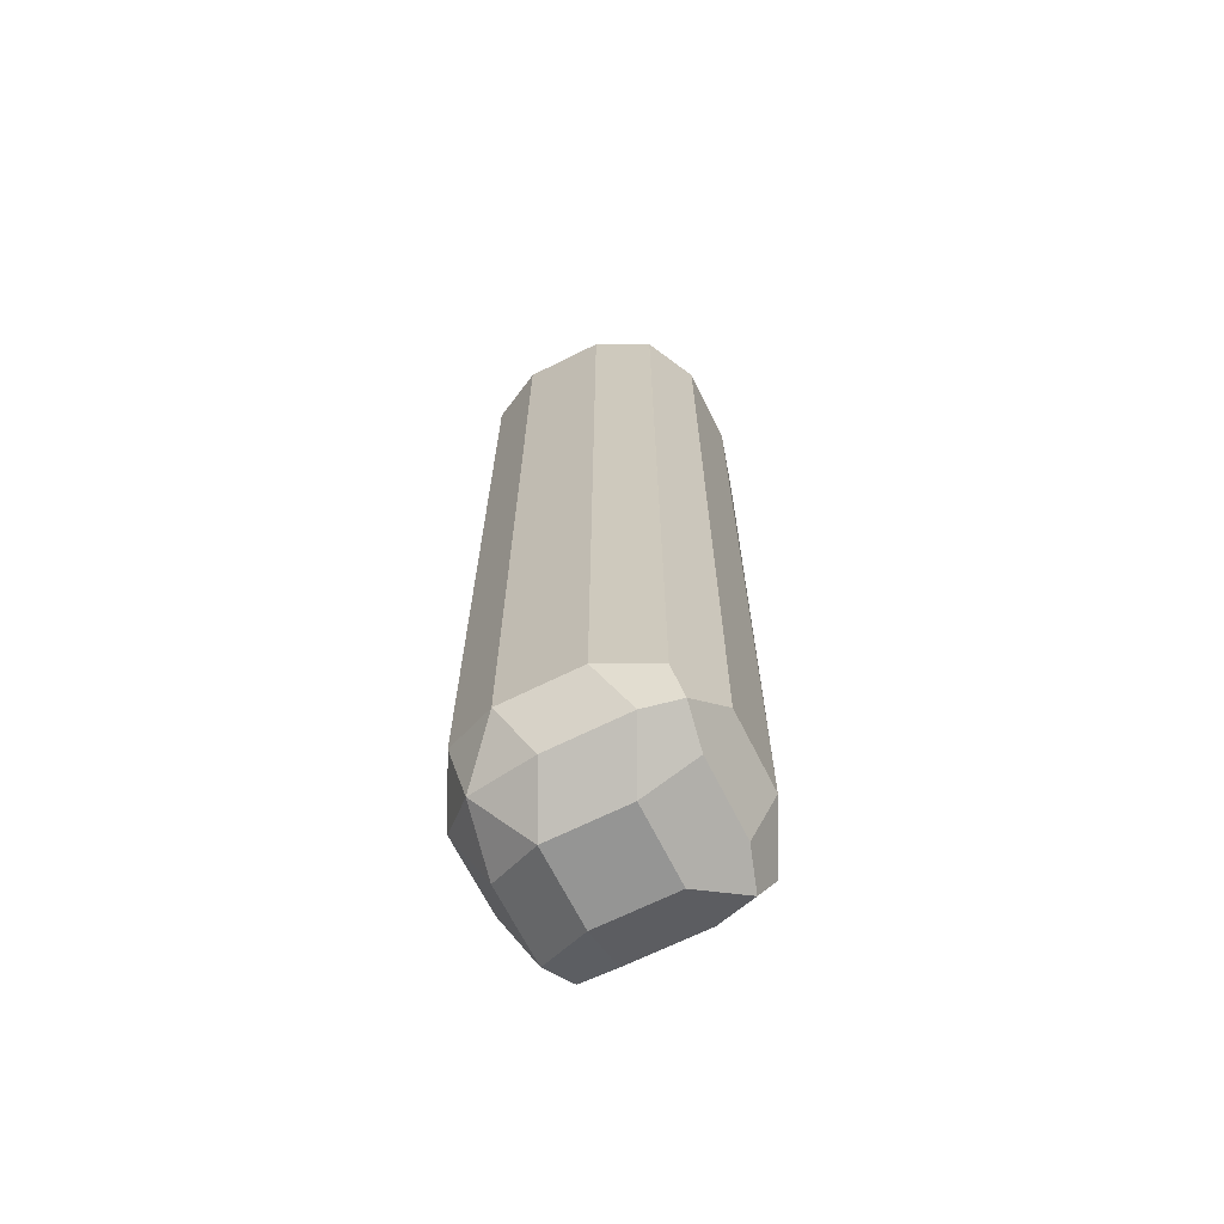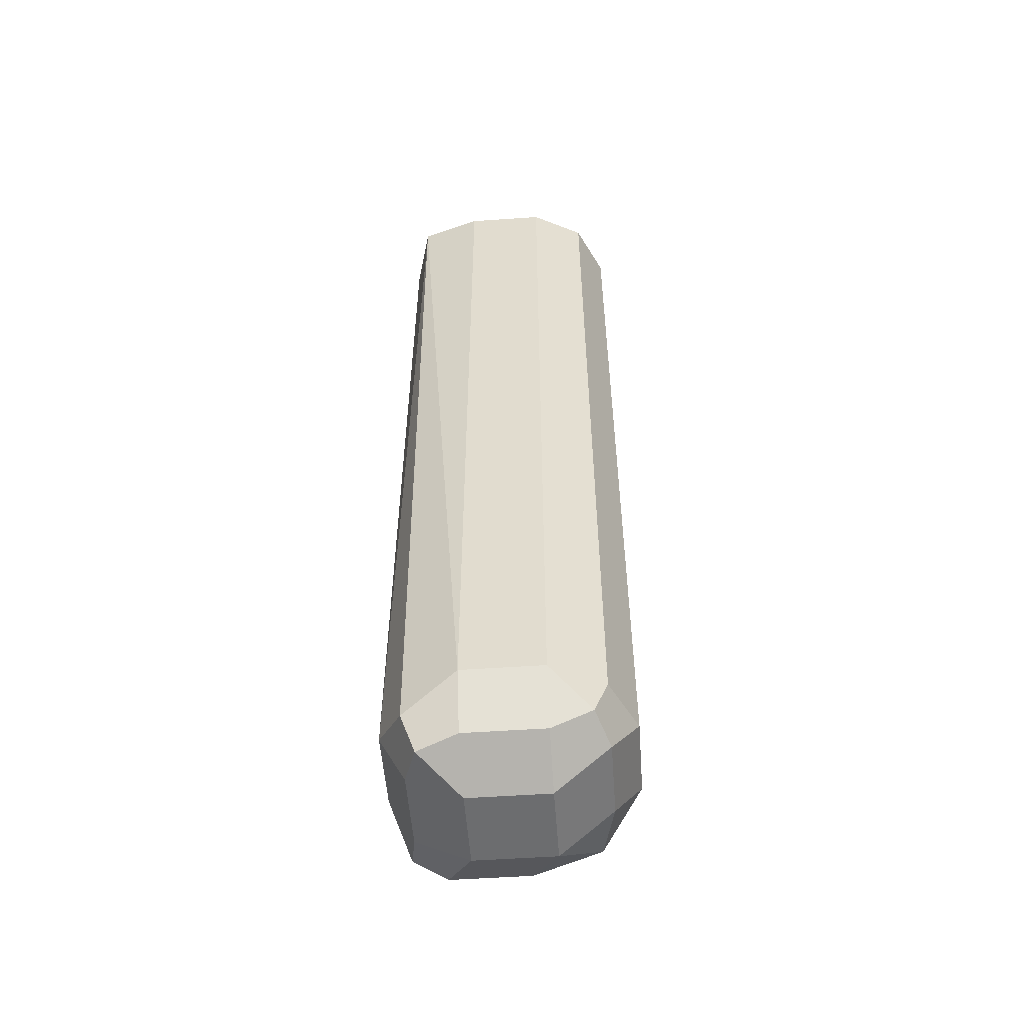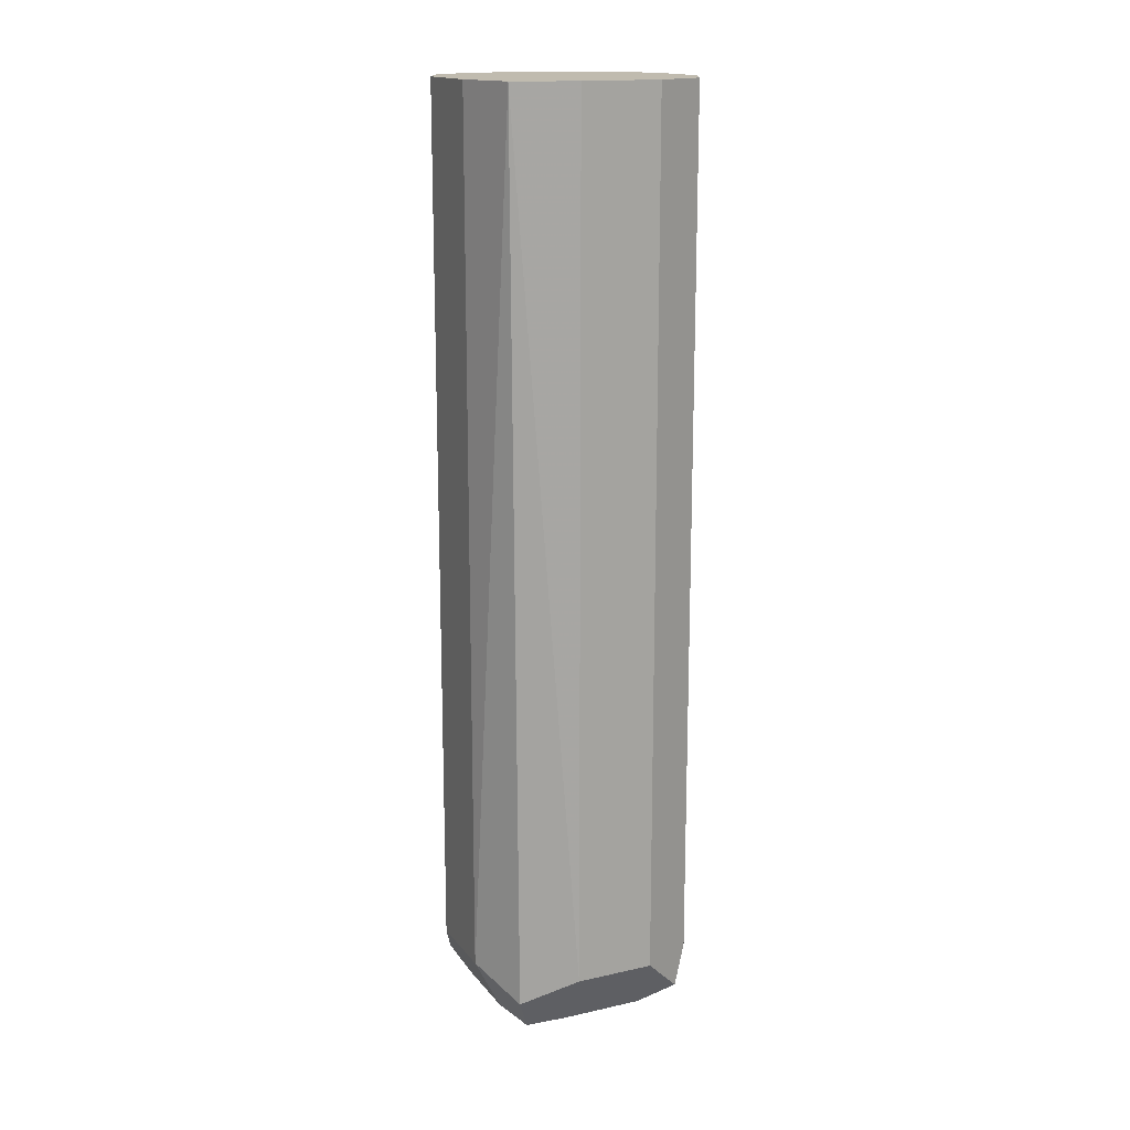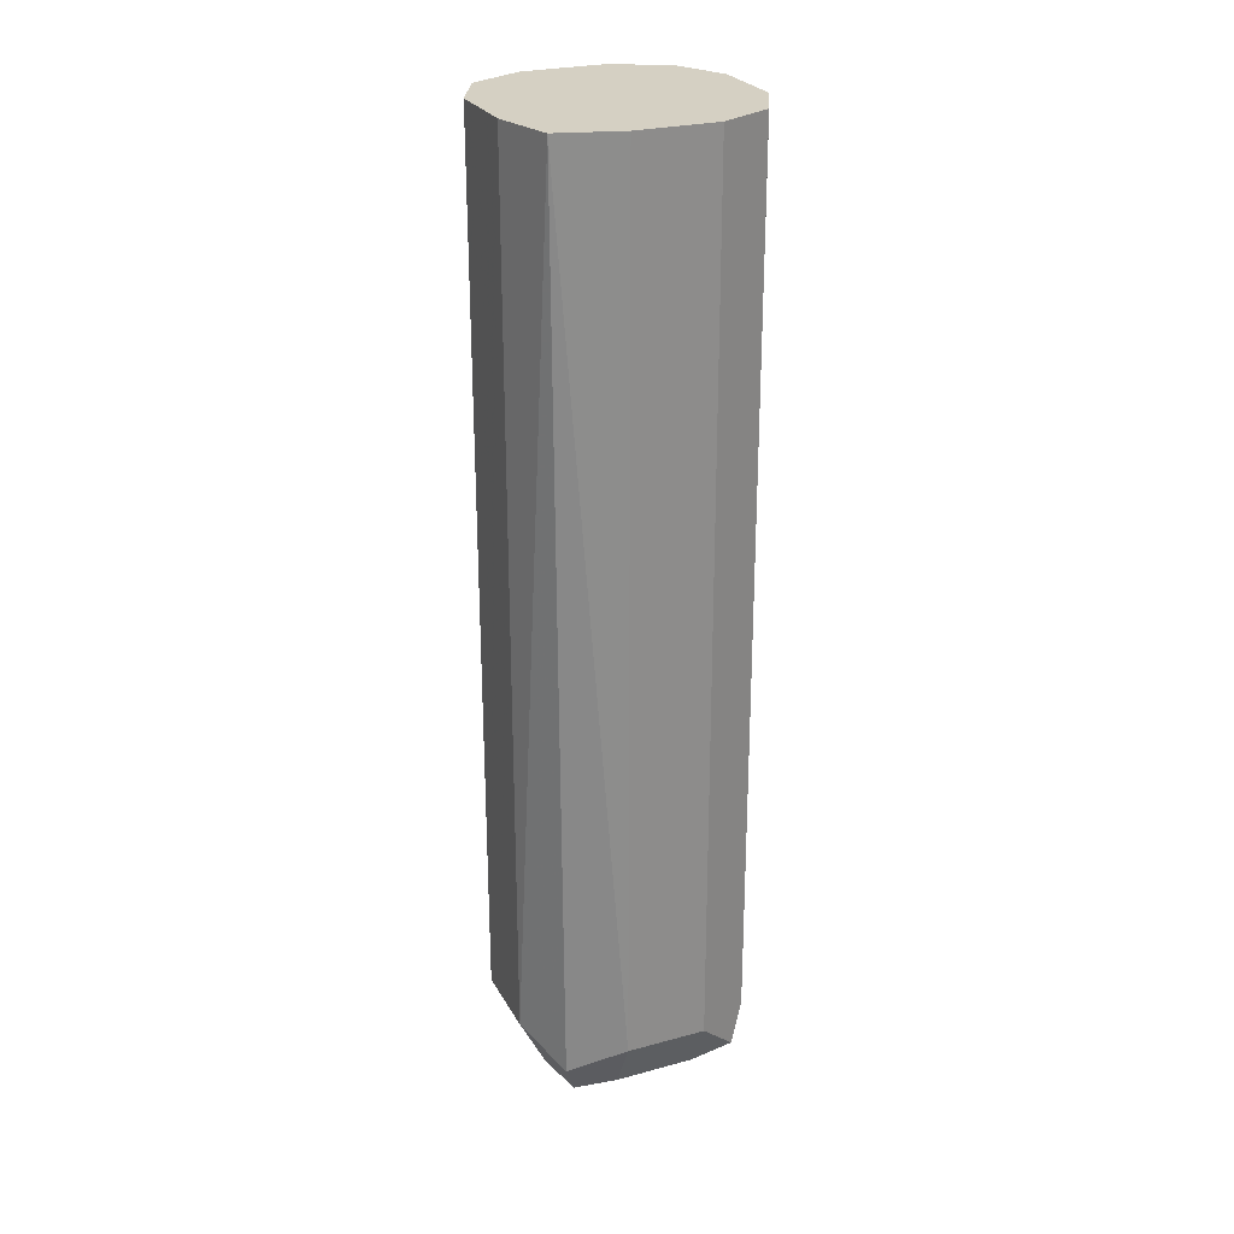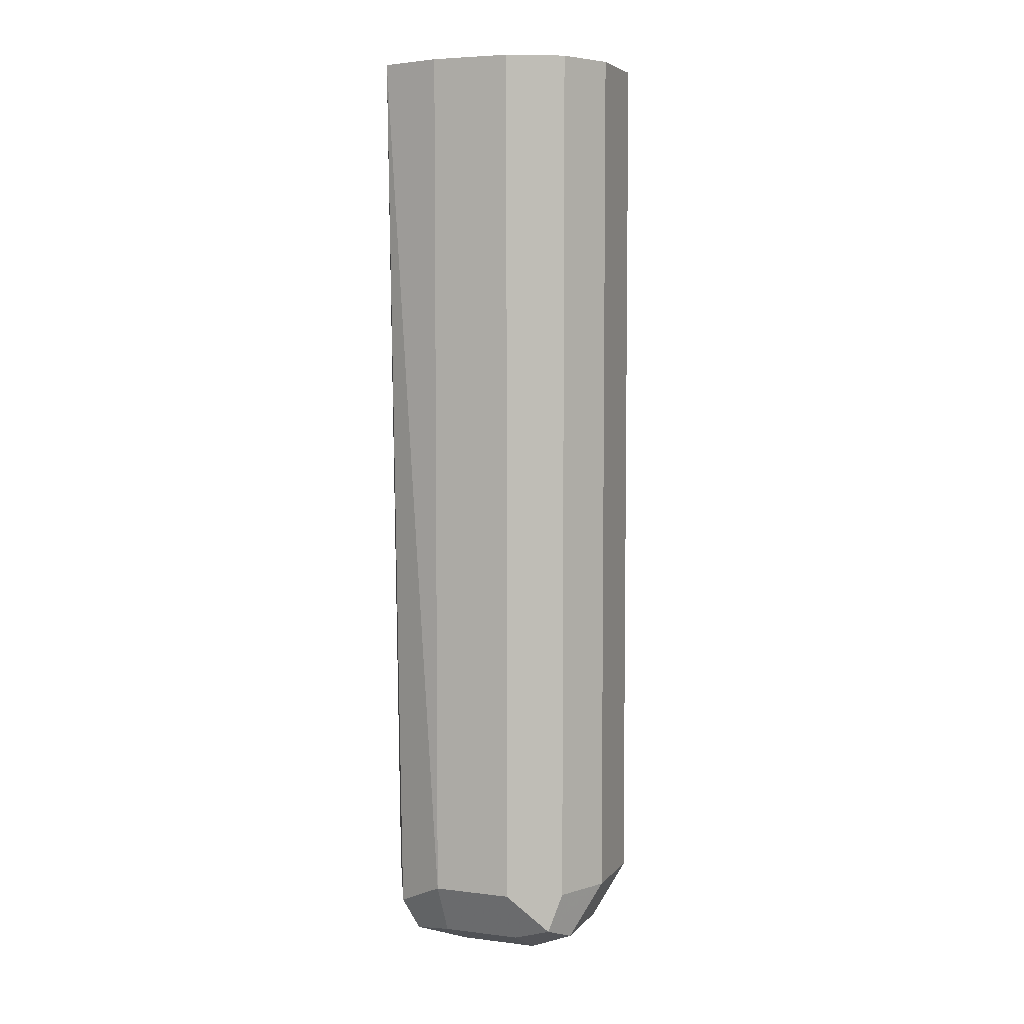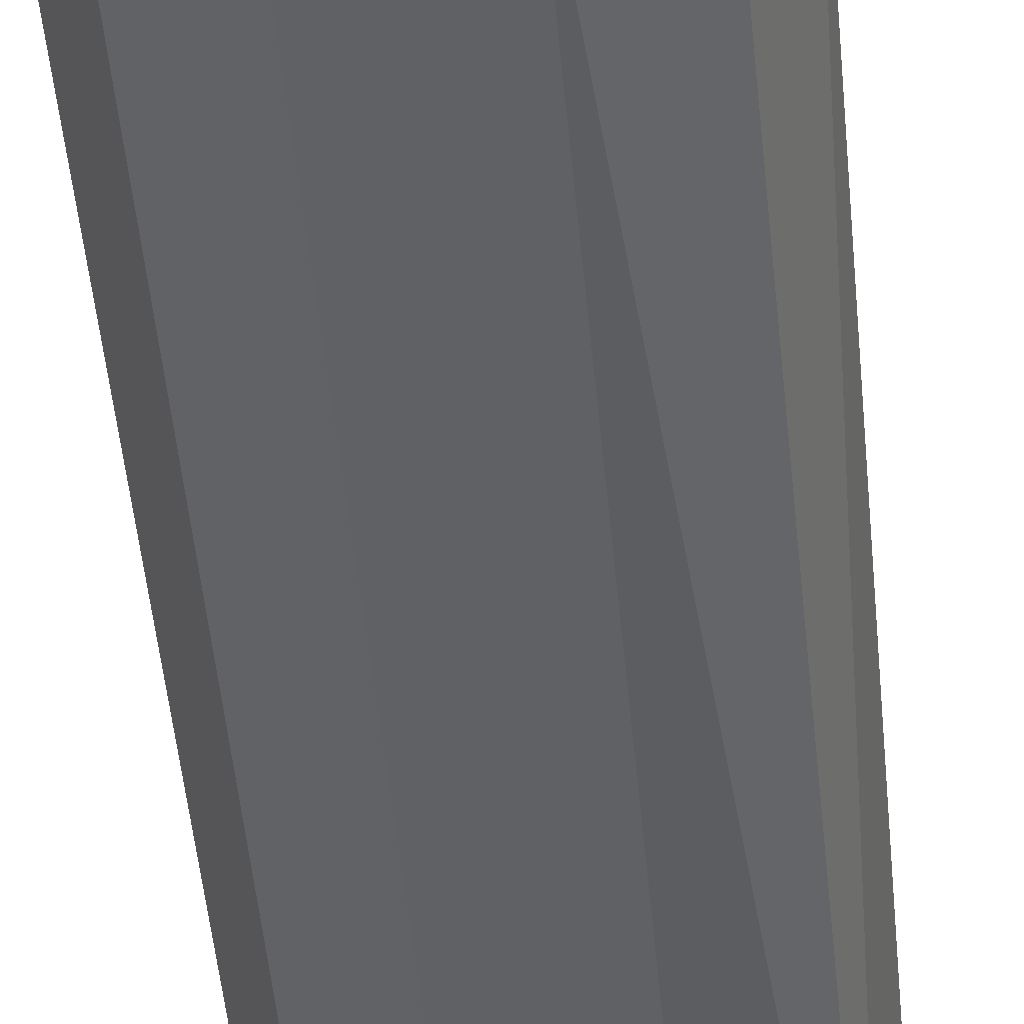
<metadata>
{"format":"obj","ext":"obj","renderer":"f3d","projection":"perspective","resolution":1024,"background":"white","views":[{"elev":-67.4,"azim":26.5,"up":"+Y"},{"elev":-53.9,"azim":-175.8,"up":"+Y"},{"elev":16.1,"azim":155.1,"up":"+Y"},{"elev":26.0,"azim":156.7,"up":"+Y"},{"elev":5.4,"azim":-159.0,"up":"+Y"},{"elev":-45.6,"azim":5.0,"up":"+Z"}]}
</metadata>
<code>
v -0.5029 -0.3123 -0.2254
v -0.5068 -0.3123 -0.239
v -0.5029 -0.3123 -0.2081
v -0.5029 -0.5029 -0.2254
v -0.5203 -0.3123 -0.2428
v -0.5087 -0.5087 -0.237
v -0.5203 -0.5029 -0.2428
v -0.5087 -0.3123 -0.1966
v -0.5073 -0.5116 -0.1994
v -0.5029 -0.5029 -0.2081
v -0.5087 -0.5145 -0.2254
v -0.5116 -0.5159 -0.2341
v -0.5376 -0.3123 -0.2428
v -0.5203 -0.5145 -0.237
v -0.5376 -0.5029 -0.2428
v -0.5088 -0.3123 -0.1965
v -0.5087 -0.5029 -0.1966
v -0.5203 -0.5029 -0.1908
v -0.5145 -0.5145 -0.1966
v -0.5203 -0.5203 -0.2081
v -0.5087 -0.5145 -0.2081
v -0.5203 -0.5203 -0.2254
v -0.5376 -0.5203 -0.2254
v -0.5376 -0.5145 -0.237
v -0.5492 -0.3123 -0.237
v -0.5463 -0.5116 -0.2385
v -0.5203 -0.3123 -0.1908
v -0.5376 -0.5029 -0.1908
v -0.5318 -0.5145 -0.1966
v -0.5376 -0.5203 -0.2081
v -0.5492 -0.5145 -0.2312
v -0.5492 -0.3123 -0.2369
v -0.5492 -0.5029 -0.237
v -0.555 -0.5029 -0.2254
v -0.5376 -0.3123 -0.1908
v -0.5492 -0.4971 -0.1966
v -0.5463 -0.5116 -0.1994
v -0.5378 -0.3123 -0.1908
v -0.5492 -0.5145 -0.2139
v -0.555 -0.3123 -0.2254
v -0.555 -0.5029 -0.2081
v -0.5492 -0.3123 -0.1966
v -0.5549 -0.3123 -0.2079
v -0.555 -0.3123 -0.2081
f 19 30 20
f 23 30 39
f 23 26 24
f 23 31 26
f 20 23 22
f 20 30 23
f 23 39 31
f 19 29 30
f 13 15 26
f 18 27 35
f 18 29 19
f 16 18 17
f 16 27 18
f 13 26 25
f 12 21 20
f 12 24 14
f 25 26 33
f 18 35 28
f 25 33 32
f 36 42 43
f 26 34 33
f 12 23 24
f 41 43 44
f 37 41 39
f 36 43 41
f 36 38 42
f 36 41 37
f 34 44 40
f 34 41 44
f 26 31 34
f 32 34 40
f 31 41 34
f 31 39 41
f 30 37 39
f 29 37 30
f 28 38 36
f 28 35 38
f 28 37 29
f 28 36 37
f 32 33 34
f 12 22 23
f 18 28 29
f 11 21 12
f 2 4 6
f 1 4 2
f 1 10 4
f 1 3 10
f 1 8 3
f 1 16 8
f 1 27 16
f 1 35 27
f 2 6 7
f 1 38 35
f 1 43 42
f 1 44 43
f 1 40 44
f 1 32 40
f 1 25 32
f 1 13 25
f 1 5 13
f 12 20 22
f 1 42 38
f 2 7 5
f 1 2 5
f 3 9 10
f 3 8 9
f 9 19 20
f 9 18 19
f 9 17 18
f 8 17 9
f 8 16 17
f 7 26 15
f 7 24 26
f 7 14 24
f 9 20 21
f 6 12 7
f 4 10 9
f 5 15 13
f 5 7 15
f 4 12 6
f 4 11 12
f 4 21 11
f 4 9 21
f 7 12 14

</code>
